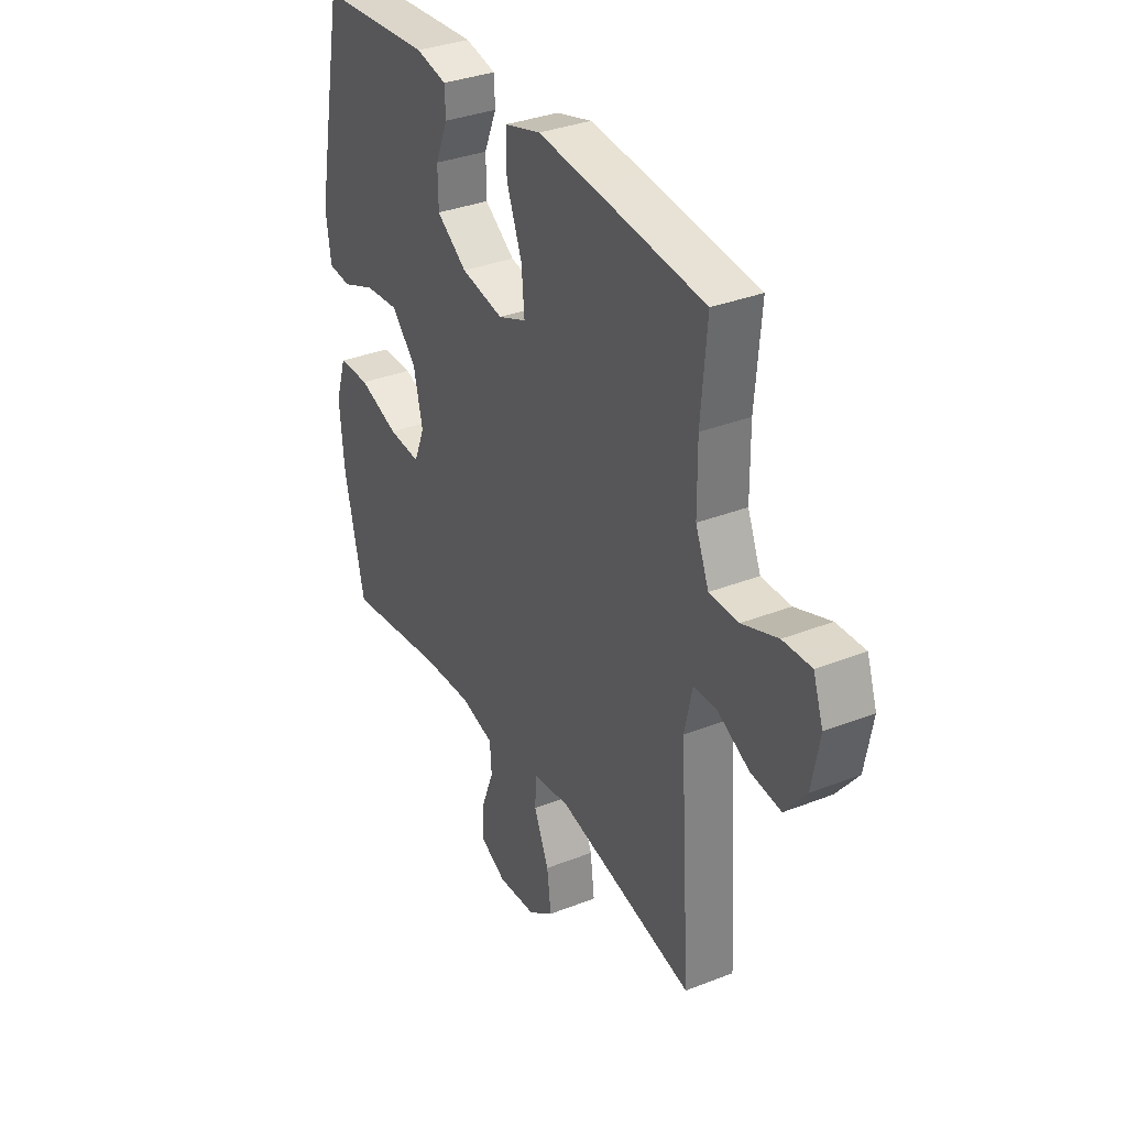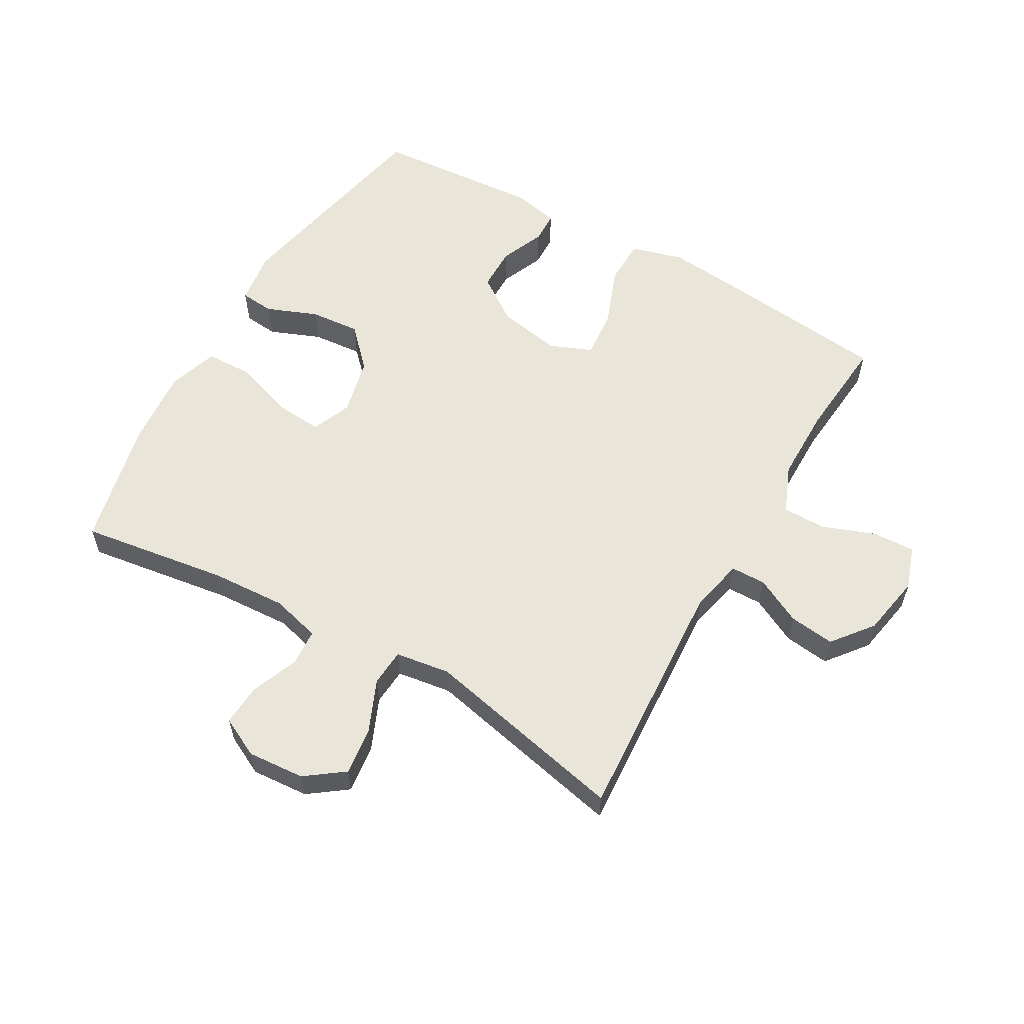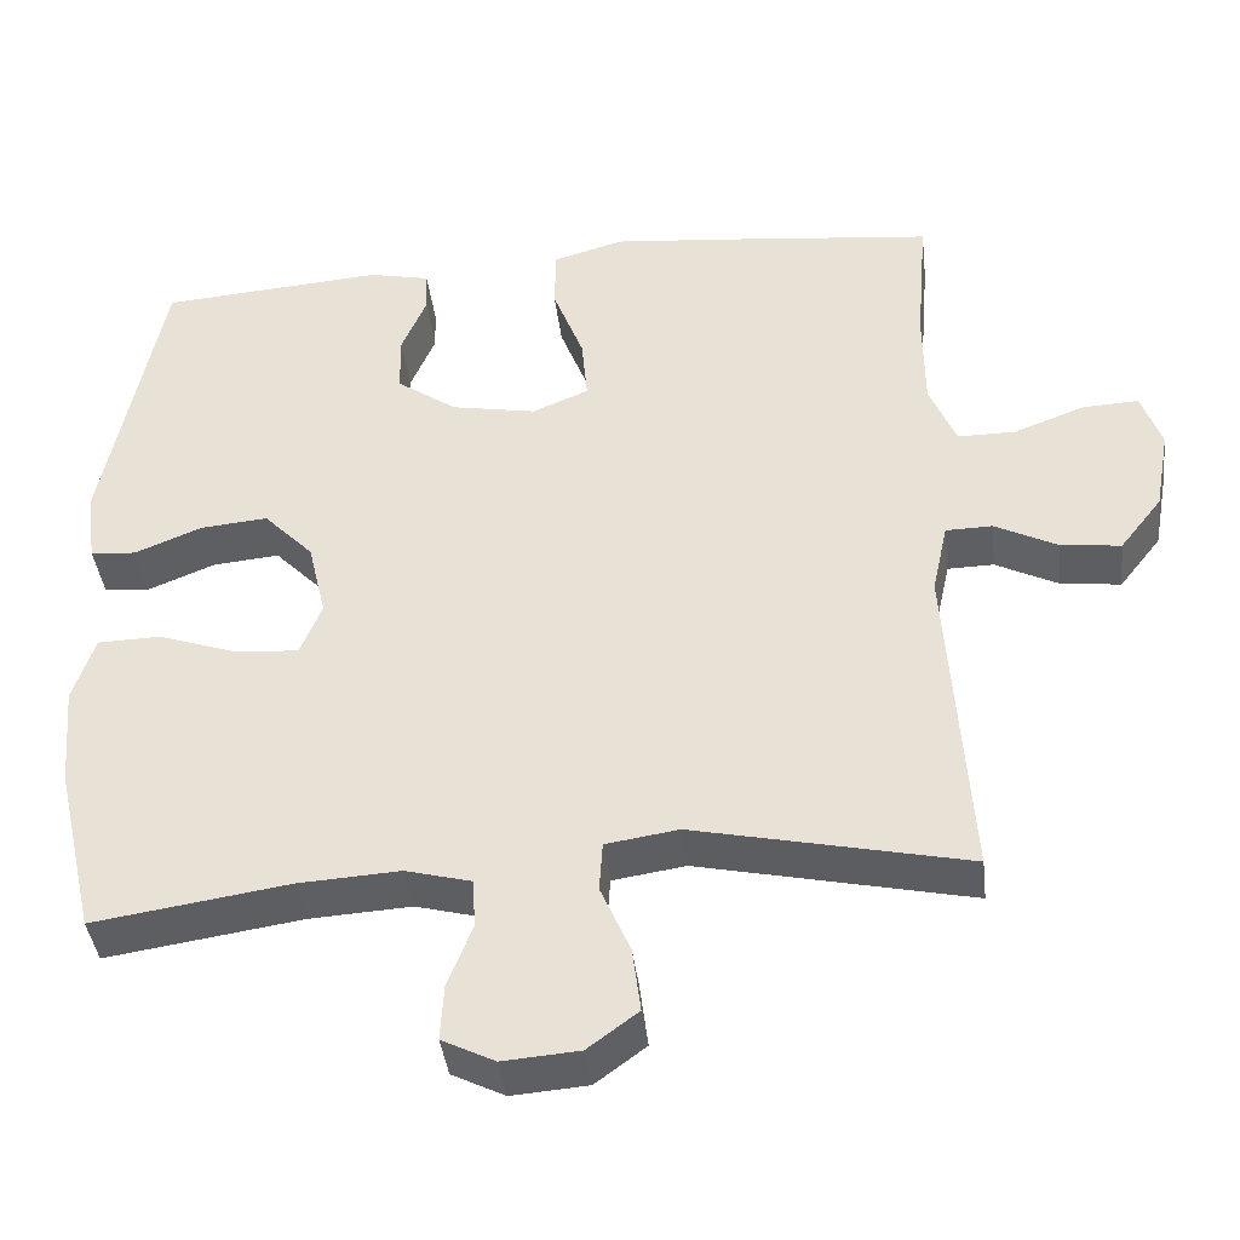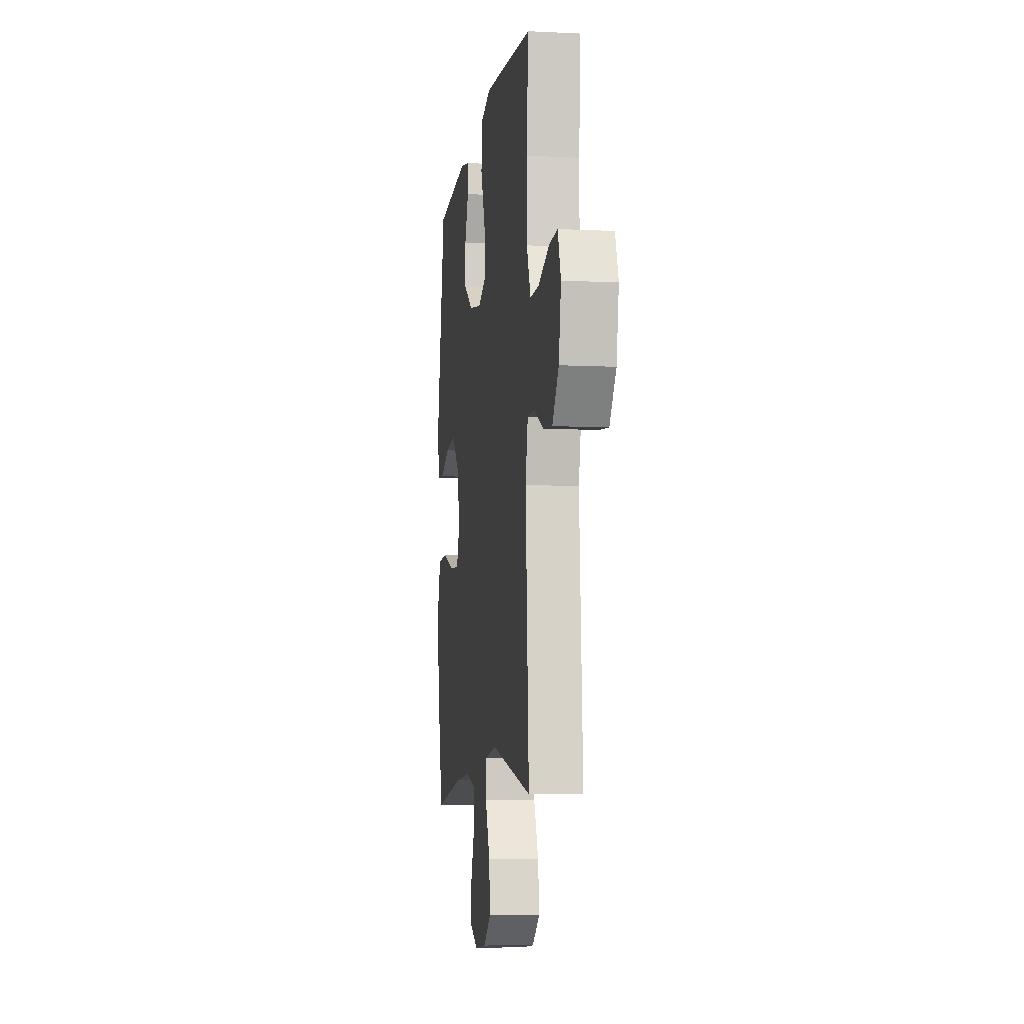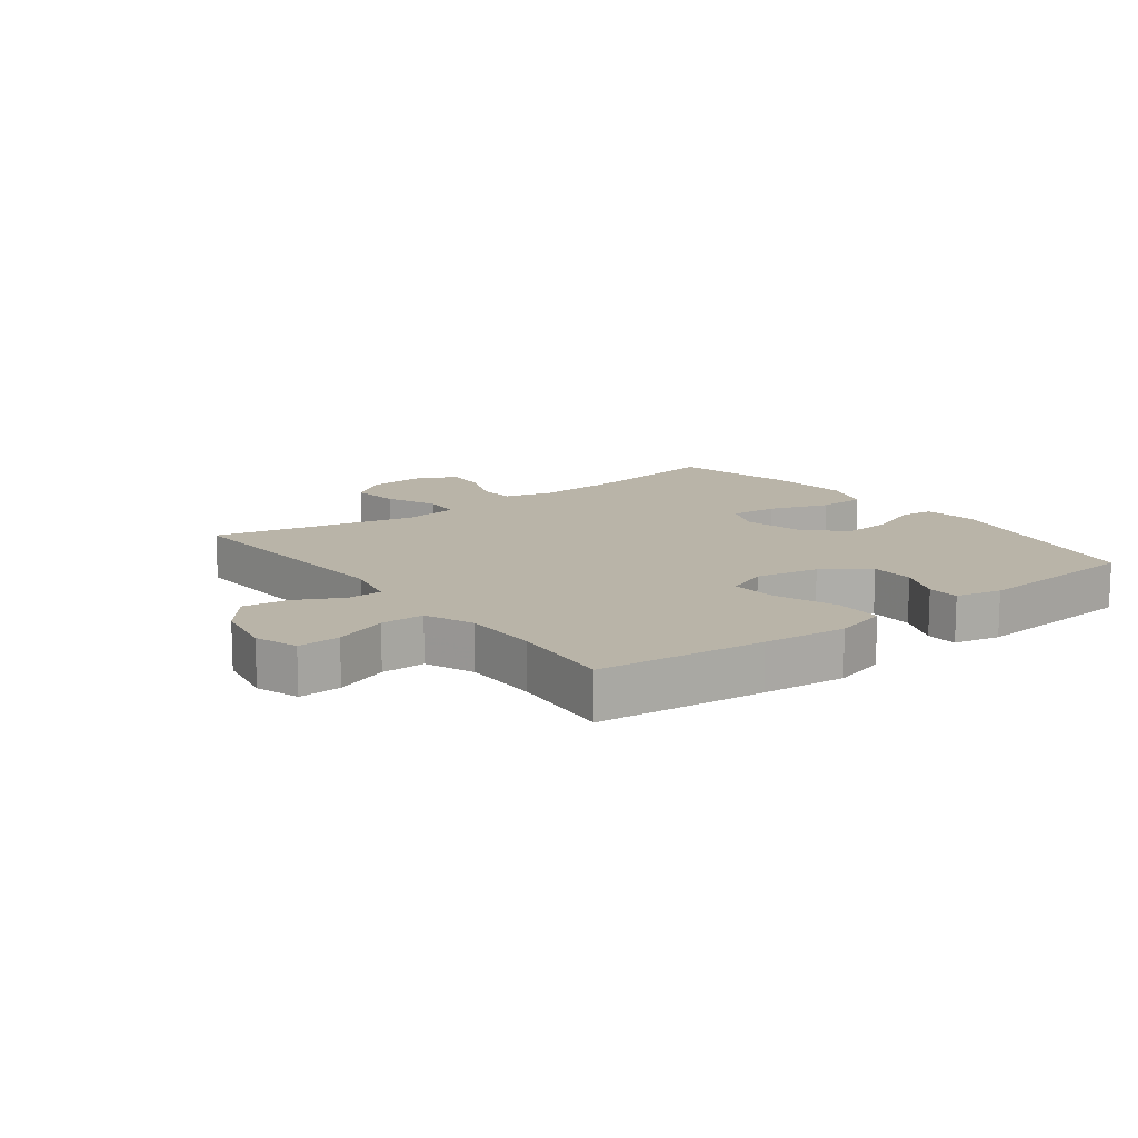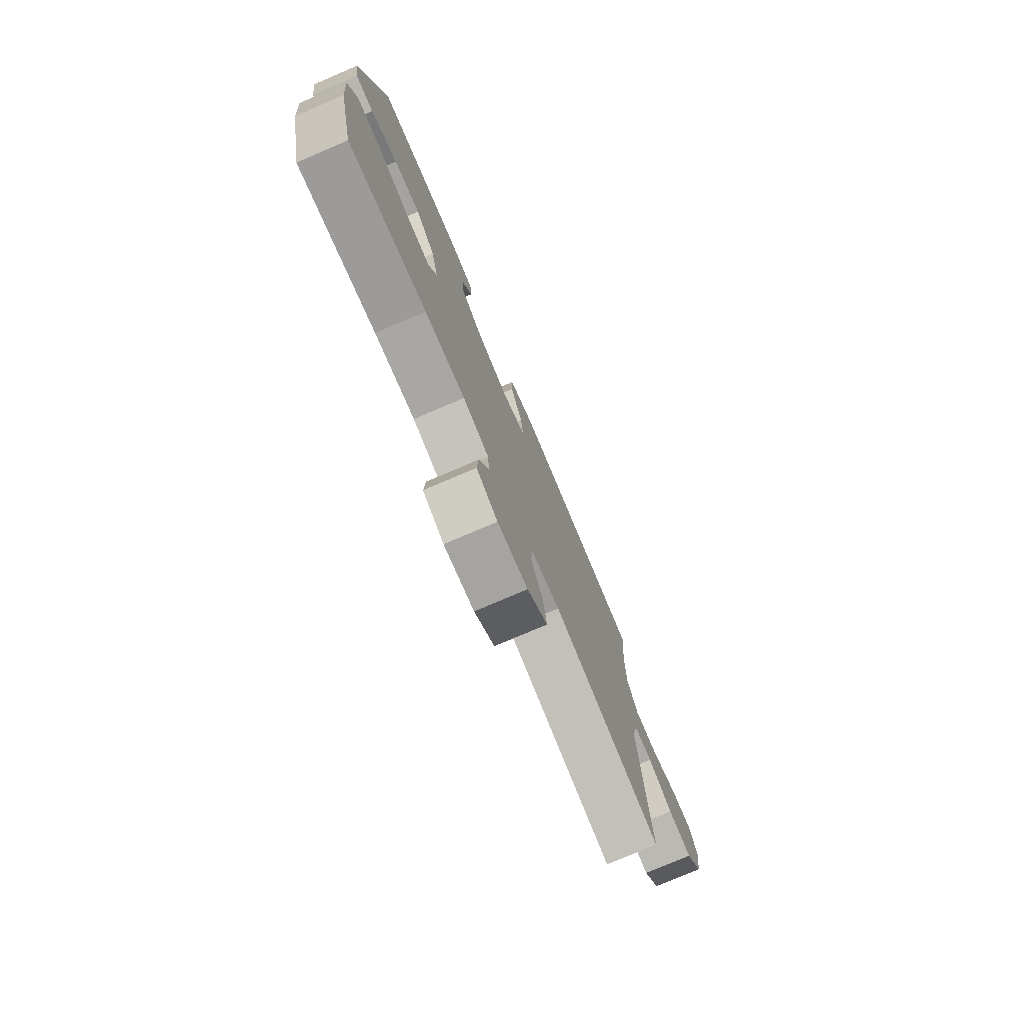
<metadata>
{"format":"obj","ext":"obj","renderer":"f3d","projection":"perspective","resolution":1024,"background":"white","views":[{"elev":34.1,"azim":-118.0,"up":"+Z"},{"elev":58.2,"azim":-150.1,"up":"+Y"},{"elev":-40.3,"azim":-173.2,"up":"+Z"},{"elev":-7.6,"azim":-98.0,"up":"+Z"},{"elev":13.2,"azim":-37.0,"up":"+Y"},{"elev":-77.3,"azim":113.1,"up":"+Z"}]}
</metadata>
<code>
v 0.5 0.07 0.5
v 0.57 0.07 0.146
v 0.558 0.07 0.059
v 0.503 0.07 0.054
v 0.421 0.07 0.087
v 0.34 0.07 0.094
v 0.28 0.07 0.032
v 0.258 0.07 -0.061
v 0.284 0.07 -0.125
v 0.361 0.07 -0.119
v 0.457 0.07 -0.086
v 0.533 0.07 -0.088
v 0.559 0.07 -0.168
v 0.548 0.07 -0.292
v 0.5 0.07 -0.5
v 0.263 0.07 -0.465
v 0.141 0.07 -0.458
v 0.062 0.07 -0.479
v 0.058 0.07 -0.538
v 0.088 0.07 -0.615
v 0.092 0.07 -0.682
v 0.028 0.07 -0.714
v -0.064 0.07 -0.707
v -0.125 0.07 -0.662
v -0.115 0.07 -0.584
v -0.079 0.07 -0.501
v -0.083 0.07 -0.441
v -0.171 0.07 -0.428
v -0.5 0.07 -0.5
v -0.474 0.07 -0.101
v -0.493 0.07 -0.015
v -0.549 0.07 -0.014
v -0.624 0.07 -0.052
v -0.697 0.07 -0.061
v -0.748 0.07 0.004
v -0.766 0.07 0.103
v -0.742 0.07 0.172
v -0.674 0.07 0.169
v -0.589 0.07 0.137
v -0.519 0.07 0.137
v -0.487 0.07 0.214
v -0.486 0.07 0.335
v -0.5 0.07 0.5
v -0.235 0.07 0.529
v -0.102 0.07 0.542
v -0.017 0.07 0.518
v -0.016 0.07 0.443
v -0.053 0.07 0.347
v -0.06 0.07 0.269
v 0.008 0.07 0.241
v 0.11 0.07 0.26
v 0.183 0.07 0.311
v 0.184 0.07 0.382
v 0.154 0.07 0.453
v 0.156 0.07 0.504
v 0.23 0.07 0.52
v 0.5 0 0.5
v 0.57 0 0.146
v 0.558 0 0.059
v 0.503 0 0.054
v 0.421 0 0.087
v 0.34 0 0.094
v 0.28 0 0.032
v 0.258 0 -0.061
v 0.284 0 -0.125
v 0.361 0 -0.119
v 0.457 0 -0.086
v 0.533 0 -0.088
v 0.559 0 -0.168
v 0.548 0 -0.292
v 0.5 0 -0.5
v 0.263 0 -0.465
v 0.141 0 -0.458
v 0.062 0 -0.479
v 0.058 0 -0.538
v 0.088 0 -0.615
v 0.092 0 -0.682
v 0.028 0 -0.714
v -0.064 0 -0.707
v -0.125 0 -0.662
v -0.115 0 -0.584
v -0.079 0 -0.501
v -0.083 0 -0.441
v -0.171 0 -0.428
v -0.5 0 -0.5
v -0.474 0 -0.101
v -0.493 0 -0.015
v -0.549 0 -0.014
v -0.624 0 -0.052
v -0.697 0 -0.061
v -0.748 0 0.004
v -0.766 0 0.103
v -0.742 0 0.172
v -0.674 0 0.169
v -0.589 0 0.137
v -0.519 0 0.137
v -0.487 0 0.214
v -0.486 0 0.335
v -0.5 0 0.5
v -0.235 0 0.529
v -0.102 0 0.542
v -0.017 0 0.518
v -0.016 0 0.443
v -0.053 0 0.347
v -0.06 0 0.269
v 0.008 0 0.241
v 0.11 0 0.26
v 0.183 0 0.311
v 0.184 0 0.382
v 0.154 0 0.453
v 0.156 0 0.504
v 0.23 0 0.52
f 53 54 55 56
f 52 53 56 1
f 51 52 1 2
f 50 51 2 3
f 45 46 47 48
f 45 48 49
f 42 43 44 45
f 41 42 45 49
f 40 41 49 50
f 36 37 38 39
f 36 39 40
f 35 36 40
f 32 33 34 35
f 31 32 35 40
f 30 31 40 50
f 28 29 30 50
f 23 24 25 26
f 23 26 27
f 22 23 27
f 19 20 21 22
f 18 19 22 27
f 17 18 27
f 16 17 27 28
f 14 15 16
f 10 11 12 13
f 9 10 13 14
f 3 4 5
f 50 3 5
f 50 5 6
f 28 50 6 7
f 9 14 16 28
f 8 9 28
f 7 8 28
f 112 111 110 109
f 57 112 109 108
f 58 57 108 107
f 59 58 107 106
f 104 103 102 101
f 105 104 101
f 101 100 99 98
f 105 101 98 97
f 106 105 97 96
f 95 94 93 92
f 96 95 92
f 96 92 91
f 91 90 89 88
f 96 91 88 87
f 106 96 87 86
f 106 86 85 84
f 82 81 80 79
f 83 82 79
f 83 79 78
f 78 77 76 75
f 83 78 75 74
f 83 74 73
f 84 83 73 72
f 72 71 70
f 69 68 67 66
f 70 69 66 65
f 61 60 59
f 61 59 106
f 62 61 106
f 63 62 106 84
f 84 72 70 65
f 84 65 64
f 84 64 63
f 1 57 58 2
f 2 58 59 3
f 3 59 60 4
f 4 60 61 5
f 5 61 62 6
f 6 62 63 7
f 7 63 64 8
f 8 64 65 9
f 9 65 66 10
f 10 66 67 11
f 11 67 68 12
f 12 68 69 13
f 13 69 70 14
f 14 70 71 15
f 15 71 72 16
f 16 72 73 17
f 17 73 74 18
f 18 74 75 19
f 19 75 76 20
f 20 76 77 21
f 21 77 78 22
f 22 78 79 23
f 23 79 80 24
f 24 80 81 25
f 25 81 82 26
f 26 82 83 27
f 27 83 84 28
f 28 84 85 29
f 29 85 86 30
f 30 86 87 31
f 31 87 88 32
f 32 88 89 33
f 33 89 90 34
f 34 90 91 35
f 35 91 92 36
f 36 92 93 37
f 37 93 94 38
f 38 94 95 39
f 39 95 96 40
f 40 96 97 41
f 41 97 98 42
f 42 98 99 43
f 43 99 100 44
f 44 100 101 45
f 45 101 102 46
f 46 102 103 47
f 47 103 104 48
f 48 104 105 49
f 49 105 106 50
f 50 106 107 51
f 51 107 108 52
f 52 108 109 53
f 53 109 110 54
f 54 110 111 55
f 55 111 112 56
f 56 112 57 1

</code>
